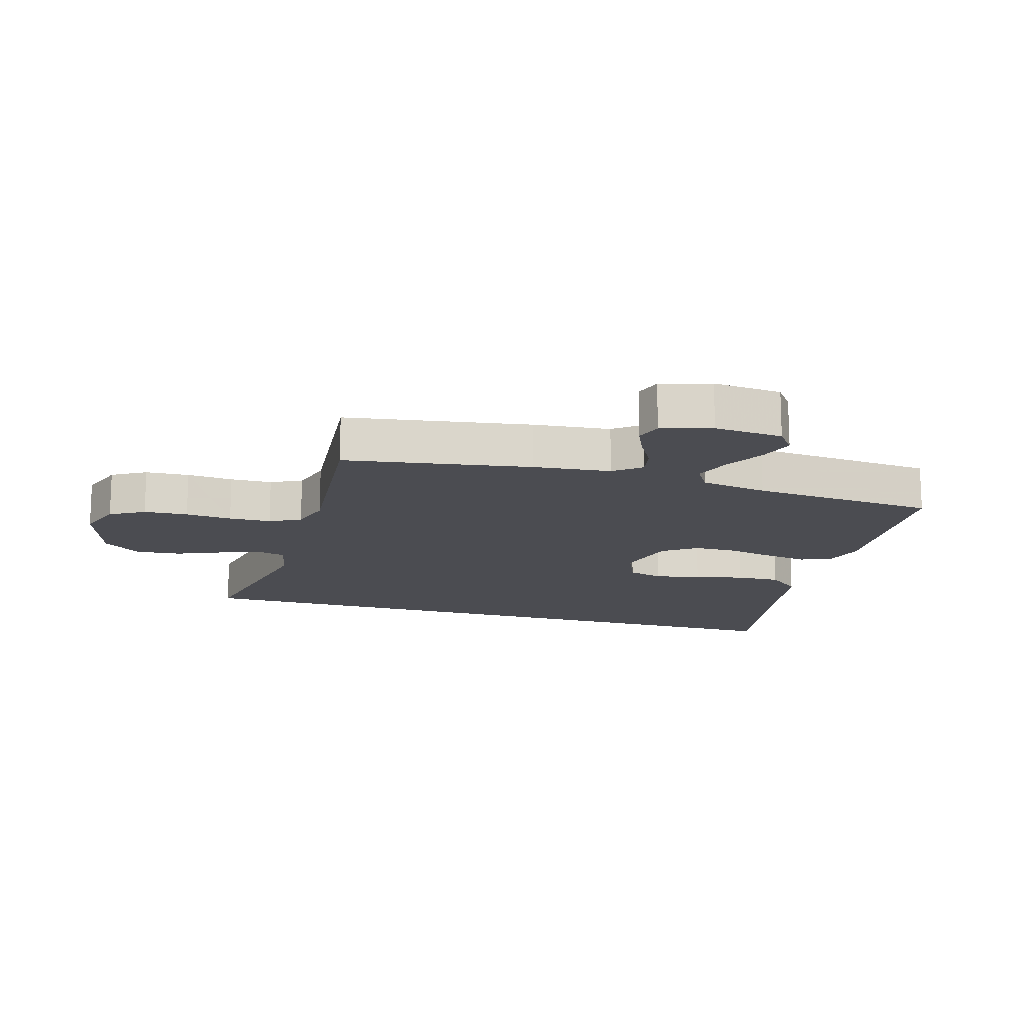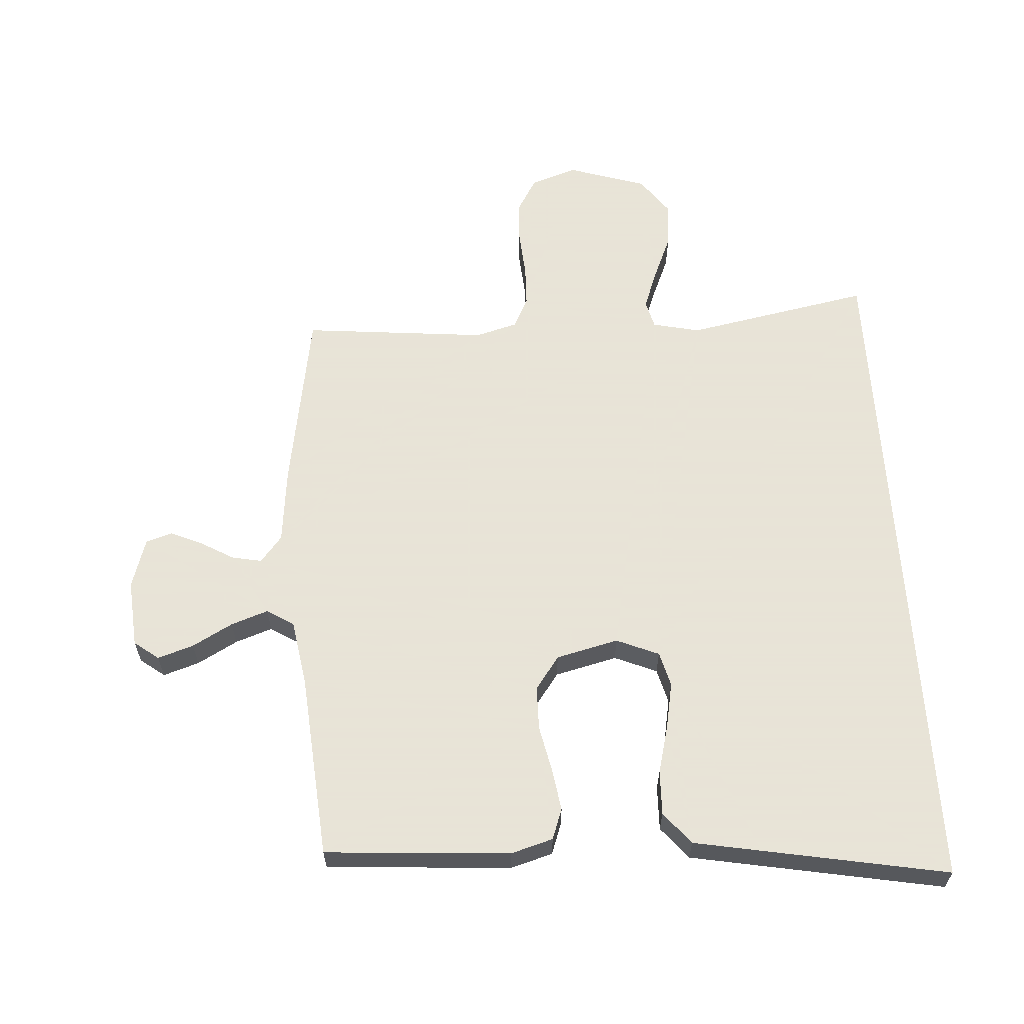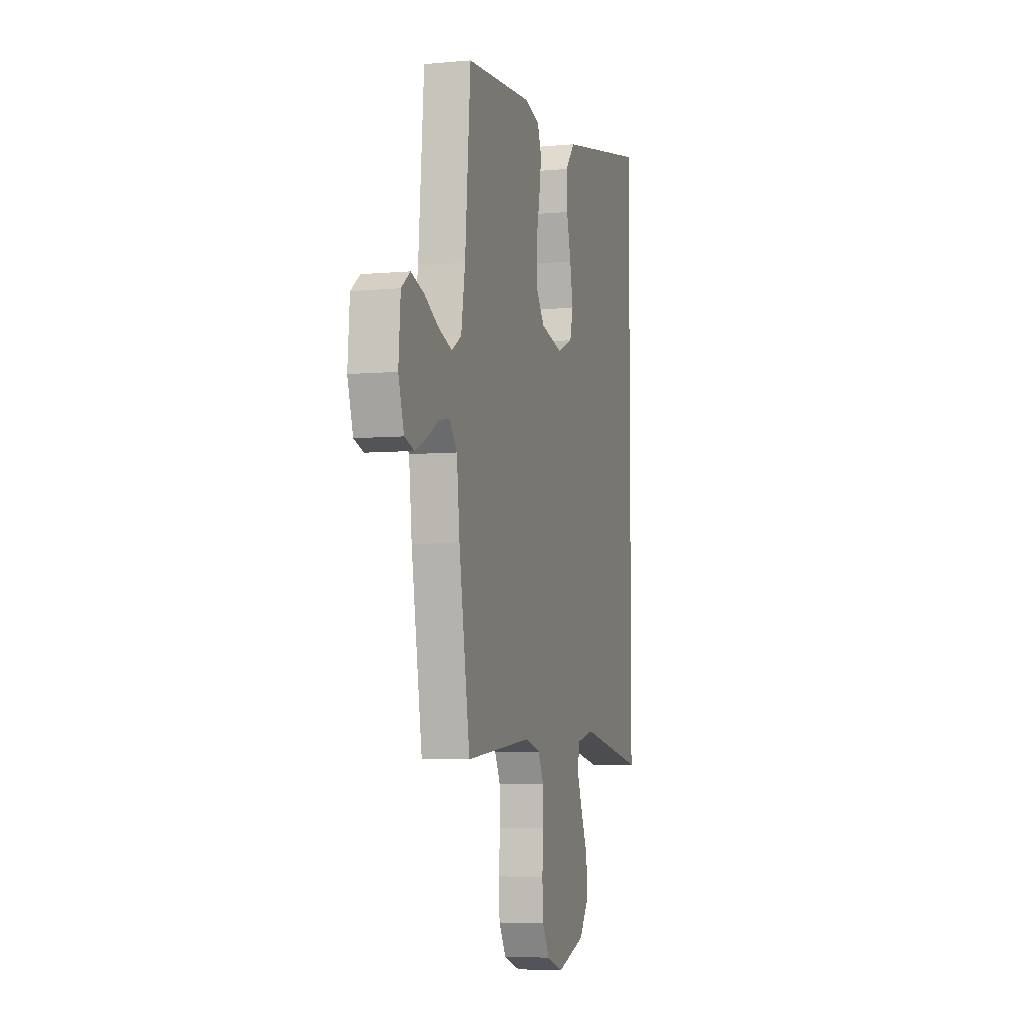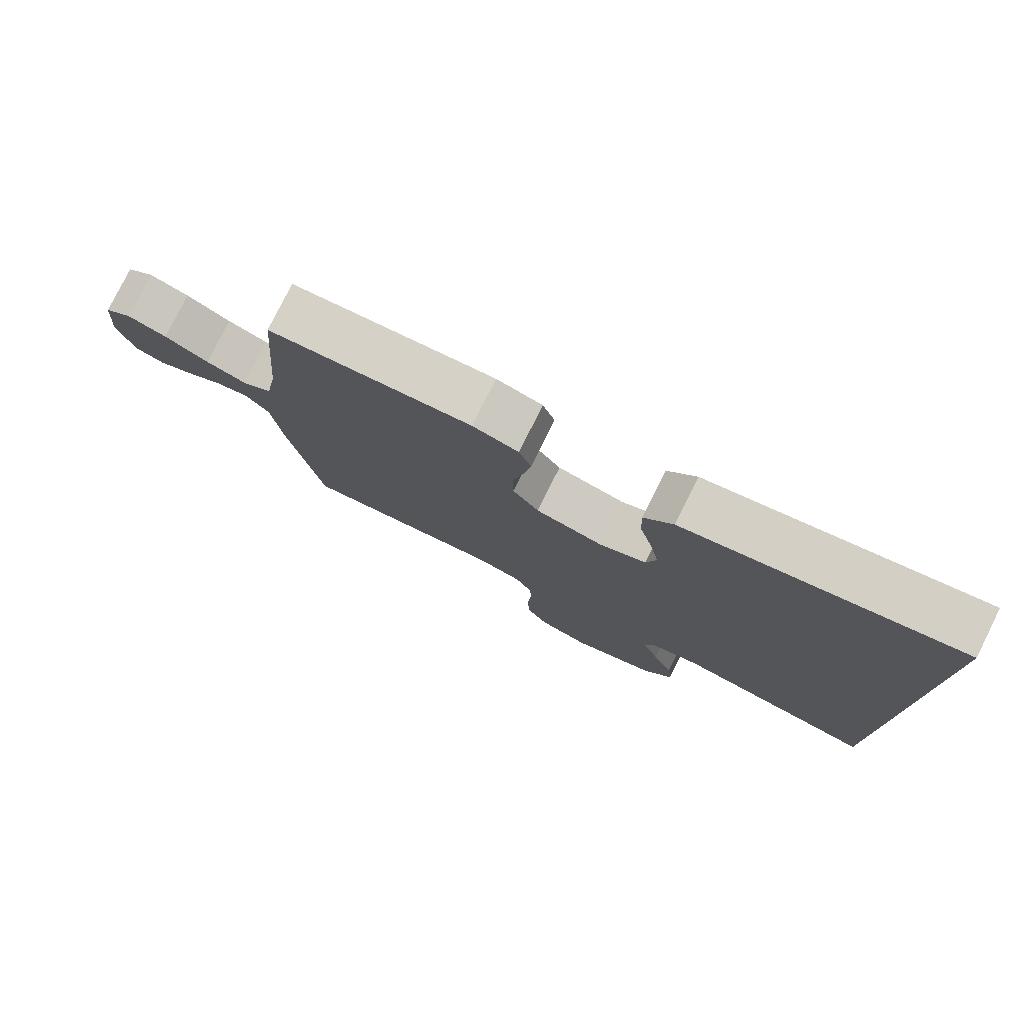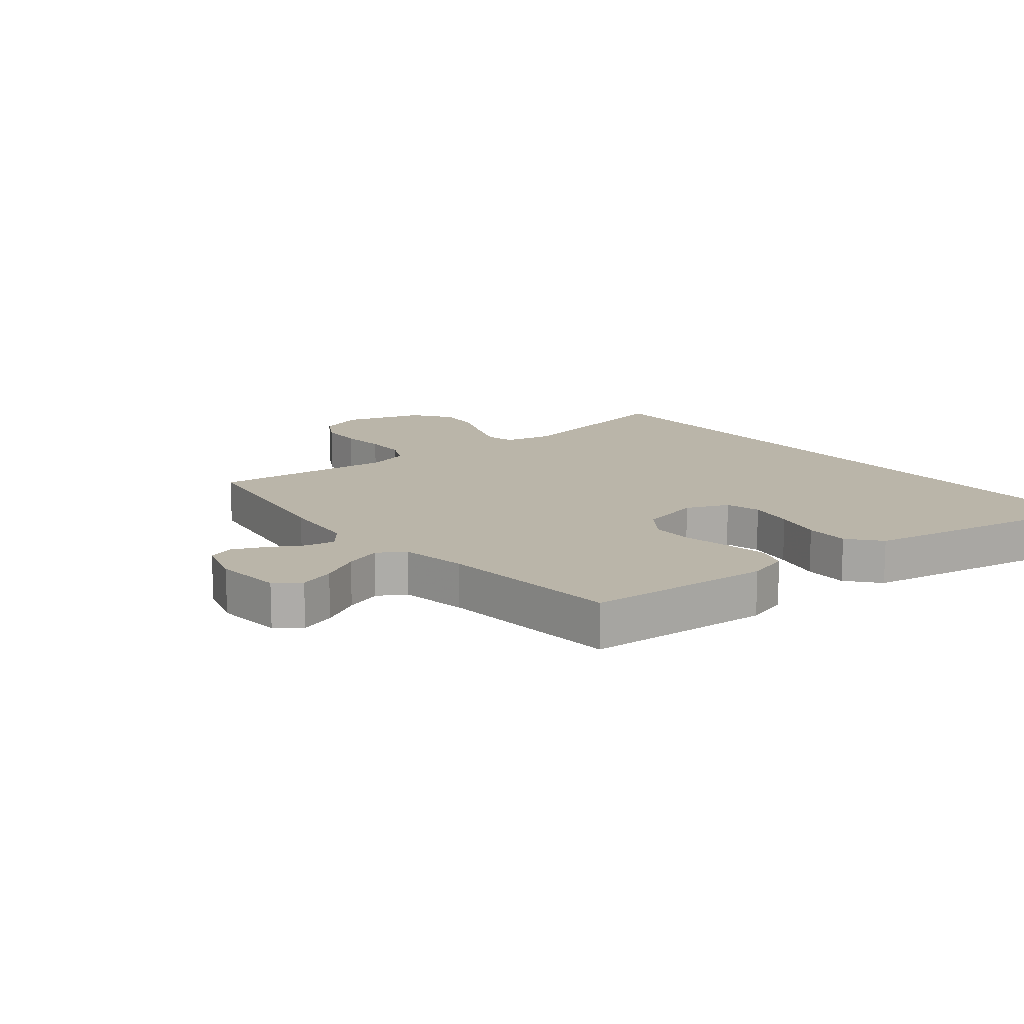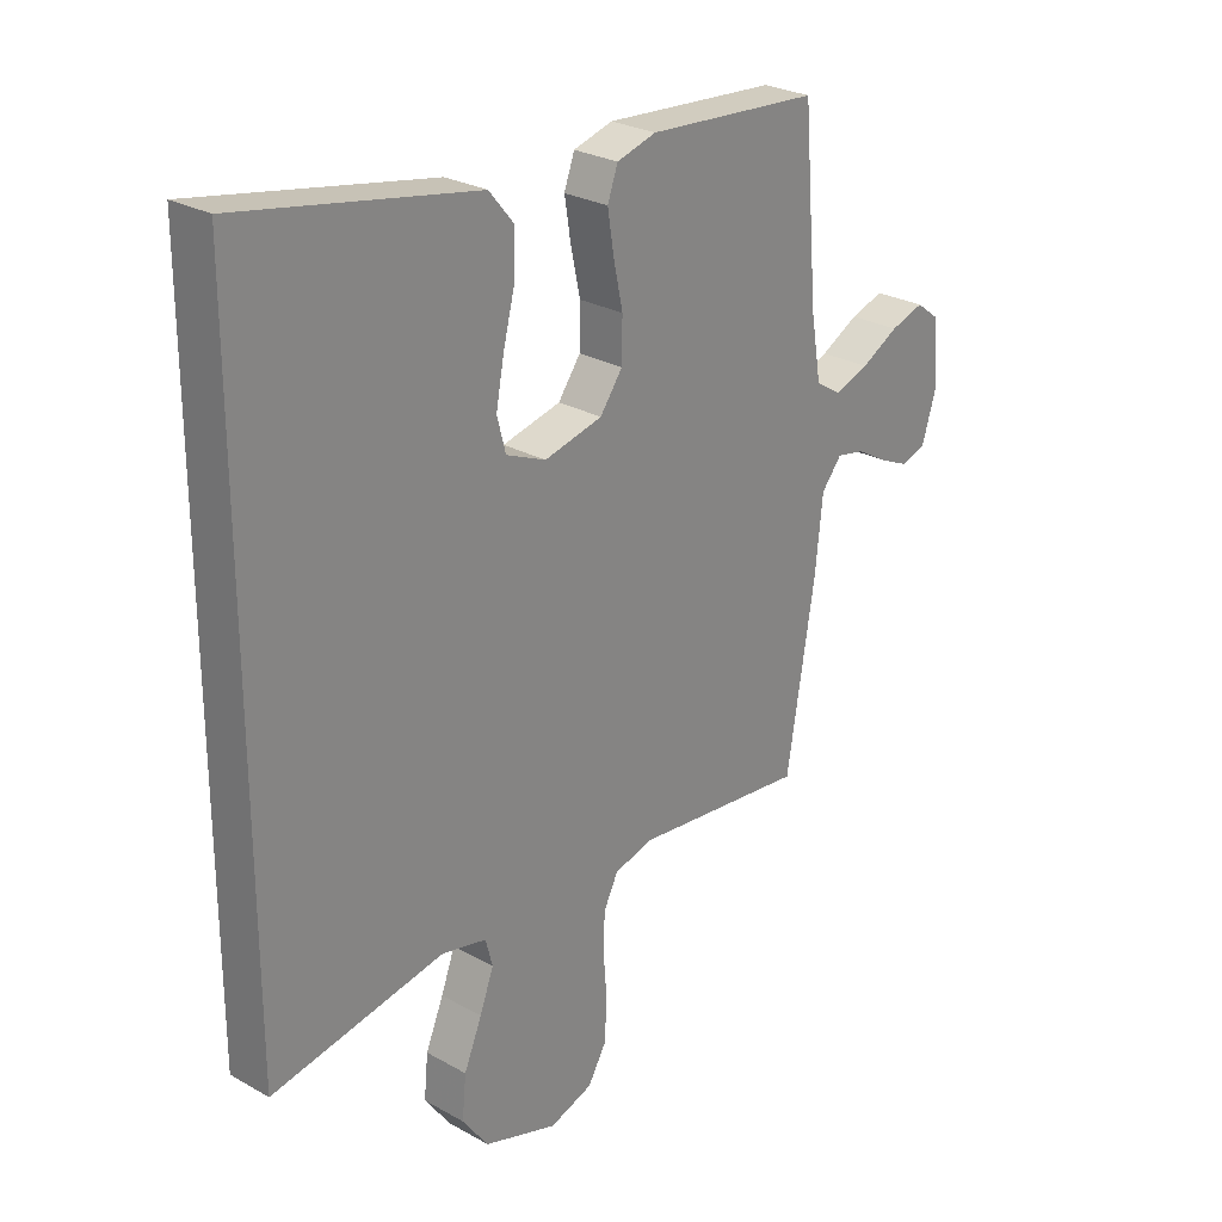
<metadata>
{"format":"obj","ext":"obj","renderer":"f3d","projection":"perspective","resolution":1024,"background":"white","views":[{"elev":-15.3,"azim":-106.4,"up":"+Y"},{"elev":61.4,"azim":-3.5,"up":"+Y"},{"elev":-5.5,"azim":-74.1,"up":"+Z"},{"elev":78.8,"azim":26.5,"up":"+Z"},{"elev":13.7,"azim":-39.1,"up":"+Y"},{"elev":26.5,"azim":131.5,"up":"+Z"}]}
</metadata>
<code>
v 0.5 0.07 0.595
v 0.5 0.07 -0.515
v 0.2 0.07 -0.457
v 0.123 0.07 -0.474
v 0.111 0.07 -0.52
v 0.135 0.07 -0.585
v 0.166 0.07 -0.659
v 0.173 0.07 -0.732
v 0.128 0.07 -0.794
v 0 0.07 -0.835
v -0.075 0.07 -0.809
v -0.107 0.07 -0.754
v -0.111 0.07 -0.683
v -0.105 0.07 -0.608
v -0.107 0.07 -0.54
v -0.132 0.07 -0.49
v -0.2 0.07 -0.471
v -0.5 0.07 -0.5
v -0.549 0.07 -0.2
v -0.562 0.07 -0.075
v -0.597 0.07 -0.032
v -0.645 0.07 -0.041
v -0.699 0.07 -0.072
v -0.751 0.07 -0.095
v -0.794 0.07 -0.081
v -0.819 0.07 0
v -0.81 0.07 0.111
v -0.77 0.07 0.141
v -0.712 0.07 0.122
v -0.647 0.07 0.086
v -0.587 0.07 0.065
v -0.543 0.07 0.092
v -0.525 0.07 0.2
v -0.5 0.07 0.5
v -0.2 0.07 0.52
v -0.132 0.07 0.5
v -0.114 0.07 0.45
v -0.125 0.07 0.381
v -0.141 0.07 0.306
v -0.14 0.07 0.235
v -0.101 0.07 0.181
v 0 0.07 0.156
v 0.069 0.07 0.185
v 0.084 0.07 0.242
v 0.07 0.07 0.317
v 0.05 0.07 0.396
v 0.048 0.07 0.468
v 0.091 0.07 0.52
v 0.2 0.07 0.54
v 0.5 0 0.595
v 0.5 0 -0.515
v 0.2 0 -0.457
v 0.123 0 -0.474
v 0.111 0 -0.52
v 0.135 0 -0.585
v 0.166 0 -0.659
v 0.173 0 -0.732
v 0.128 0 -0.794
v 0 0 -0.835
v -0.075 0 -0.809
v -0.107 0 -0.754
v -0.111 0 -0.683
v -0.105 0 -0.608
v -0.107 0 -0.54
v -0.132 0 -0.49
v -0.2 0 -0.471
v -0.5 0 -0.5
v -0.549 0 -0.2
v -0.562 0 -0.075
v -0.597 0 -0.032
v -0.645 0 -0.041
v -0.699 0 -0.072
v -0.751 0 -0.095
v -0.794 0 -0.081
v -0.819 0 0
v -0.81 0 0.111
v -0.77 0 0.141
v -0.712 0 0.122
v -0.647 0 0.086
v -0.587 0 0.065
v -0.543 0 0.092
v -0.525 0 0.2
v -0.5 0 0.5
v -0.2 0 0.52
v -0.132 0 0.5
v -0.114 0 0.45
v -0.125 0 0.381
v -0.141 0 0.306
v -0.14 0 0.235
v -0.101 0 0.181
v 0 0 0.156
v 0.069 0 0.185
v 0.084 0 0.242
v 0.07 0 0.317
v 0.05 0 0.396
v 0.048 0 0.468
v 0.091 0 0.52
v 0.2 0 0.54
f 45 46 47 48
f 44 45 48 49
f 43 44 49 1
f 36 37 38 39
f 34 35 36 39
f 33 34 39 40
f 32 33 40 41
f 27 28 29 30
f 27 30 31
f 26 27 31
f 25 26 31
f 22 23 24 25
f 22 25 31 32
f 17 18 19 20
f 16 17 20 21
f 11 12 13 14
f 11 14 15
f 10 11 15
f 9 10 15
f 6 7 8 9
f 5 6 9 15
f 4 5 15 16
f 43 1 2 3
f 42 43 3 4
f 21 22 32 41
f 21 41 42
f 4 16 21 42
f 97 96 95 94
f 98 97 94 93
f 50 98 93 92
f 88 87 86 85
f 88 85 84 83
f 89 88 83 82
f 90 89 82 81
f 79 78 77 76
f 80 79 76
f 80 76 75
f 80 75 74
f 74 73 72 71
f 81 80 74 71
f 69 68 67 66
f 70 69 66 65
f 63 62 61 60
f 64 63 60
f 64 60 59
f 64 59 58
f 58 57 56 55
f 64 58 55 54
f 65 64 54 53
f 52 51 50 92
f 53 52 92 91
f 90 81 71 70
f 91 90 70
f 91 70 65 53
f 1 50 51 2
f 2 51 52 3
f 3 52 53 4
f 4 53 54 5
f 5 54 55 6
f 6 55 56 7
f 7 56 57 8
f 8 57 58 9
f 9 58 59 10
f 10 59 60 11
f 11 60 61 12
f 12 61 62 13
f 13 62 63 14
f 14 63 64 15
f 15 64 65 16
f 16 65 66 17
f 17 66 67 18
f 18 67 68 19
f 19 68 69 20
f 20 69 70 21
f 21 70 71 22
f 22 71 72 23
f 23 72 73 24
f 24 73 74 25
f 25 74 75 26
f 26 75 76 27
f 27 76 77 28
f 28 77 78 29
f 29 78 79 30
f 30 79 80 31
f 31 80 81 32
f 32 81 82 33
f 33 82 83 34
f 34 83 84 35
f 35 84 85 36
f 36 85 86 37
f 37 86 87 38
f 38 87 88 39
f 39 88 89 40
f 40 89 90 41
f 41 90 91 42
f 42 91 92 43
f 43 92 93 44
f 44 93 94 45
f 45 94 95 46
f 46 95 96 47
f 47 96 97 48
f 48 97 98 49
f 49 98 50 1

</code>
